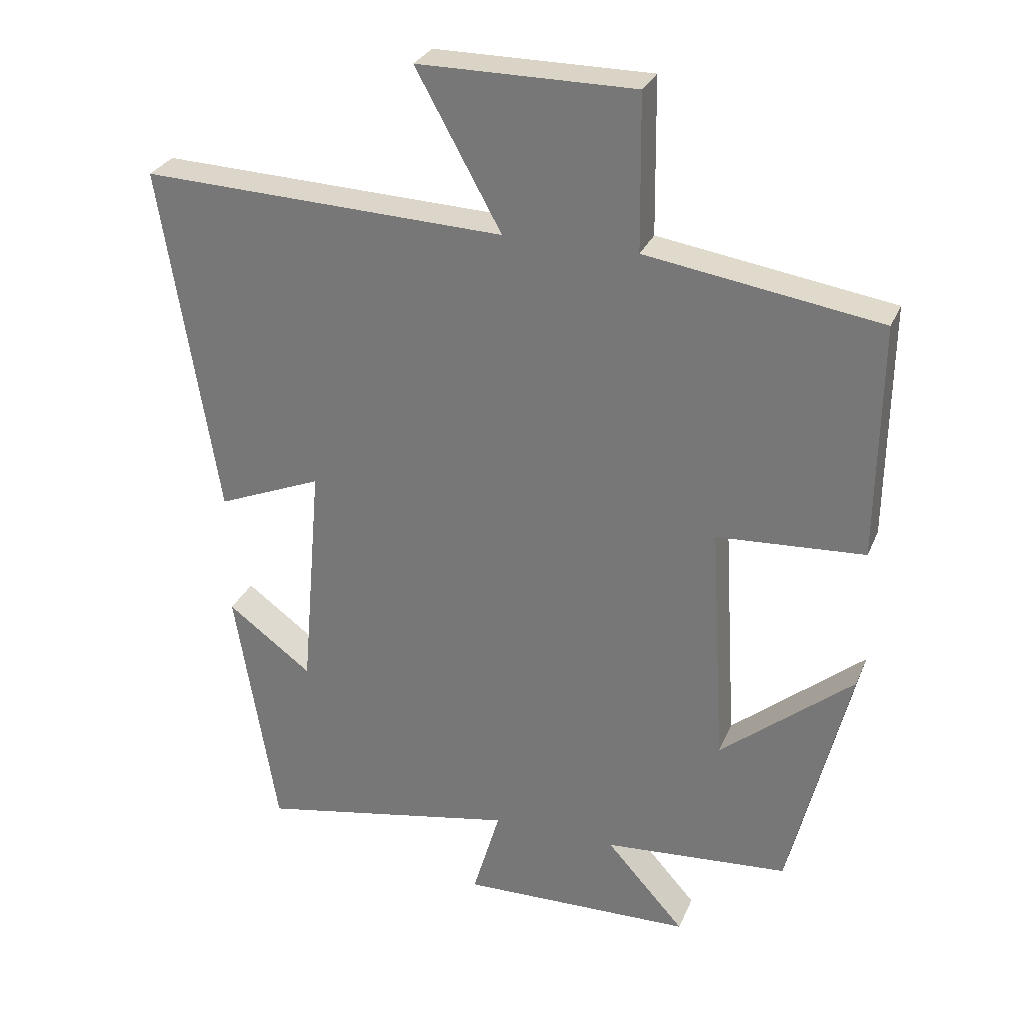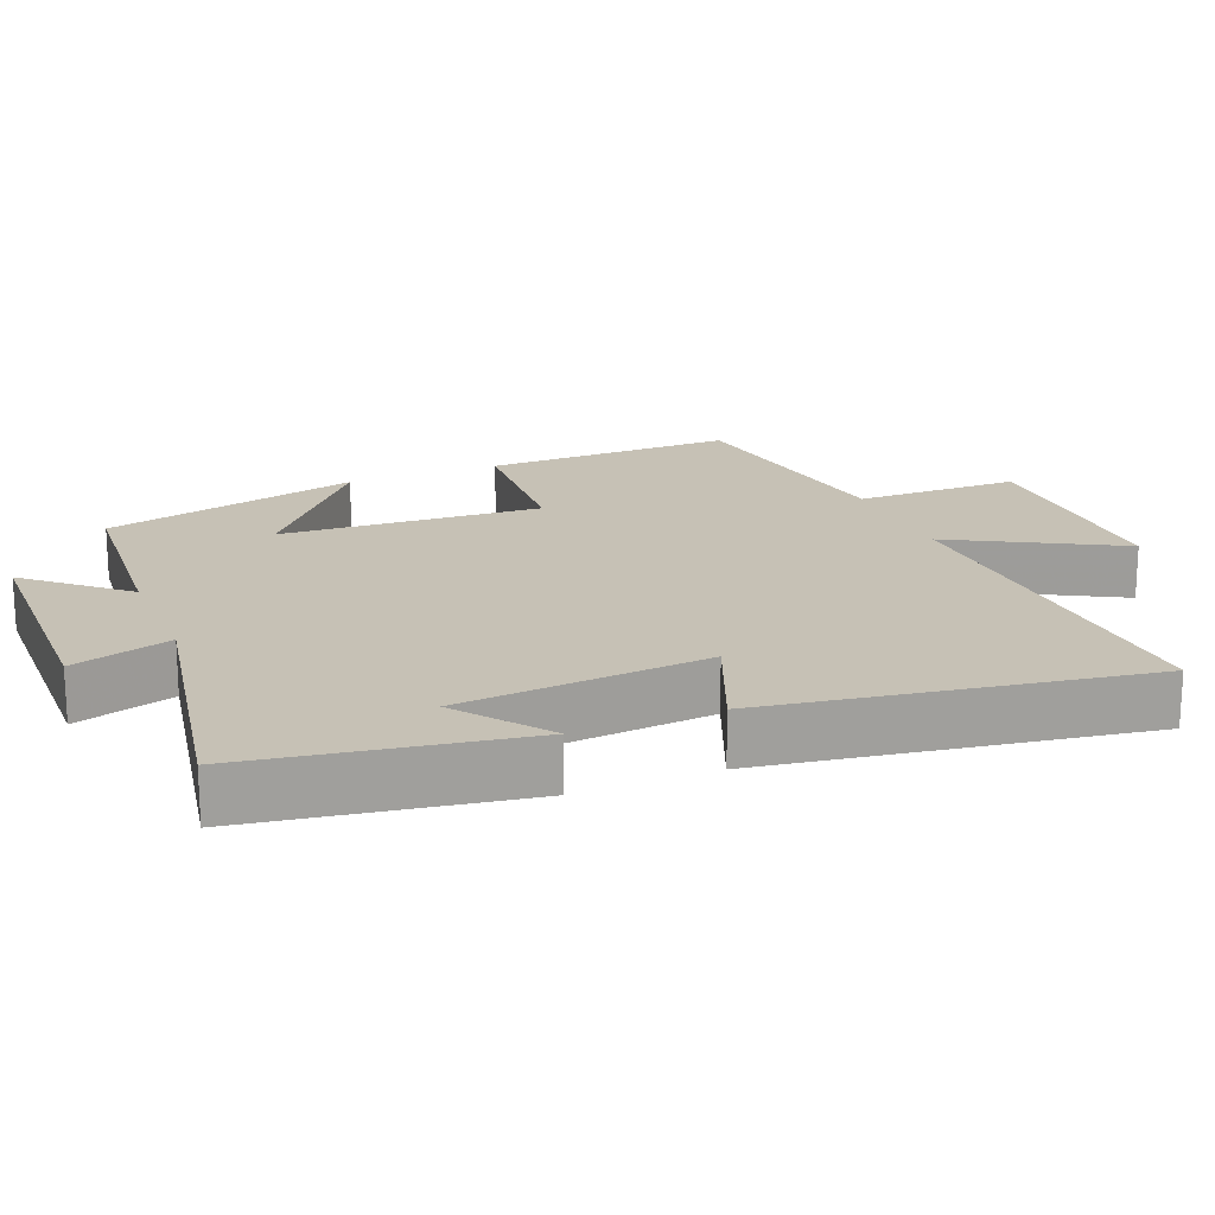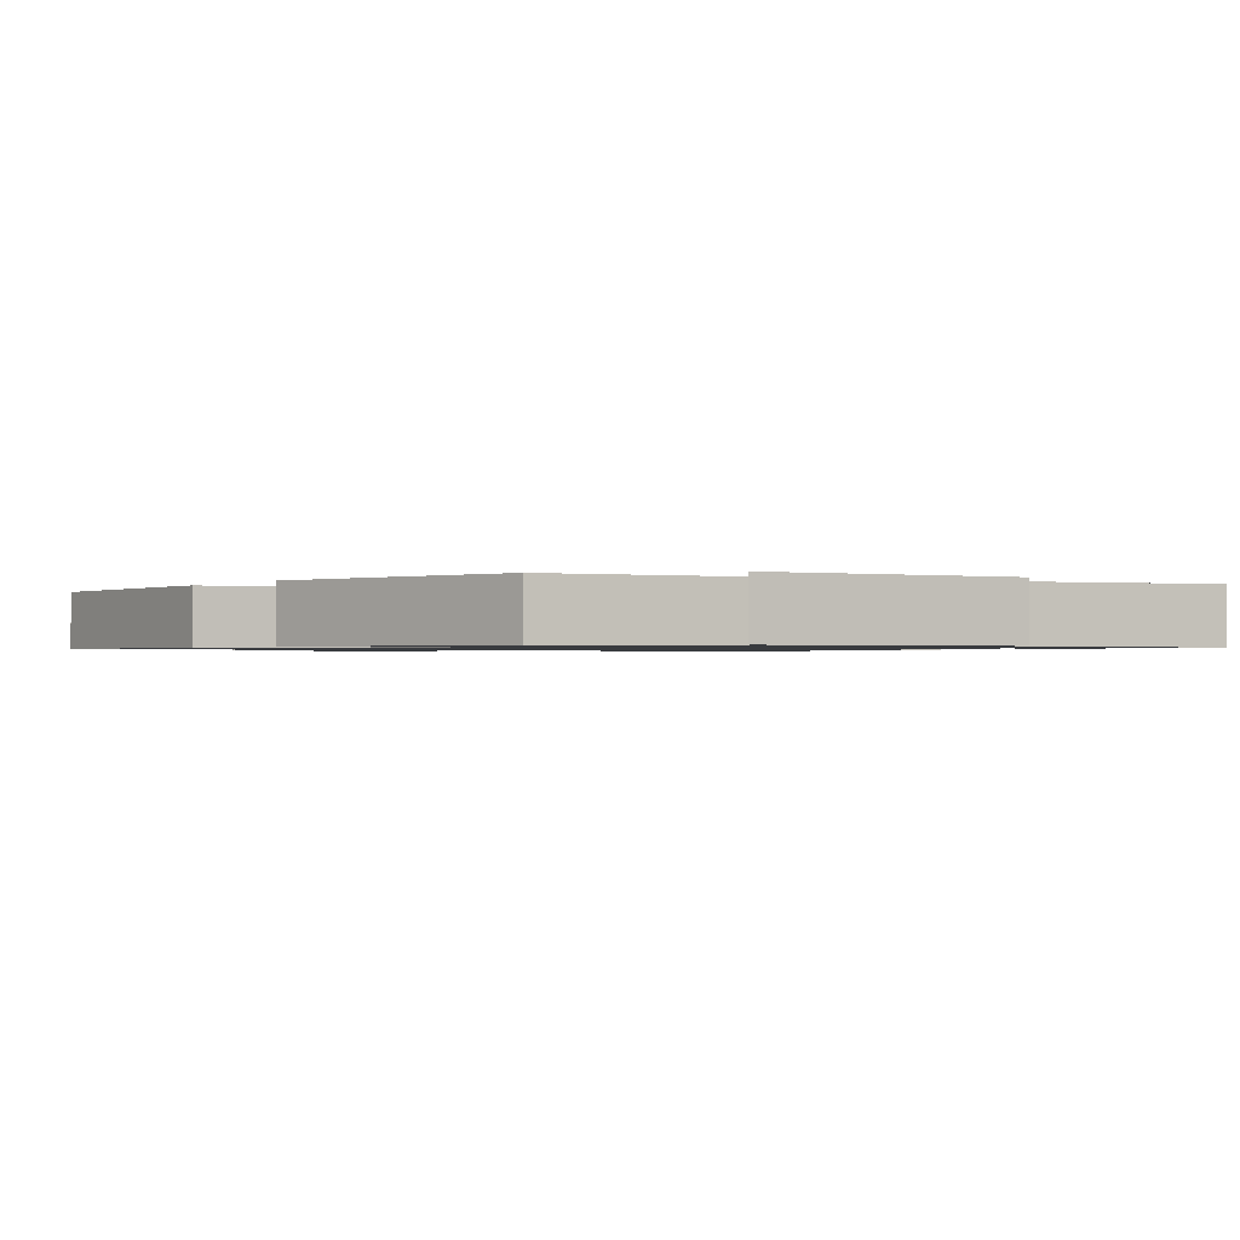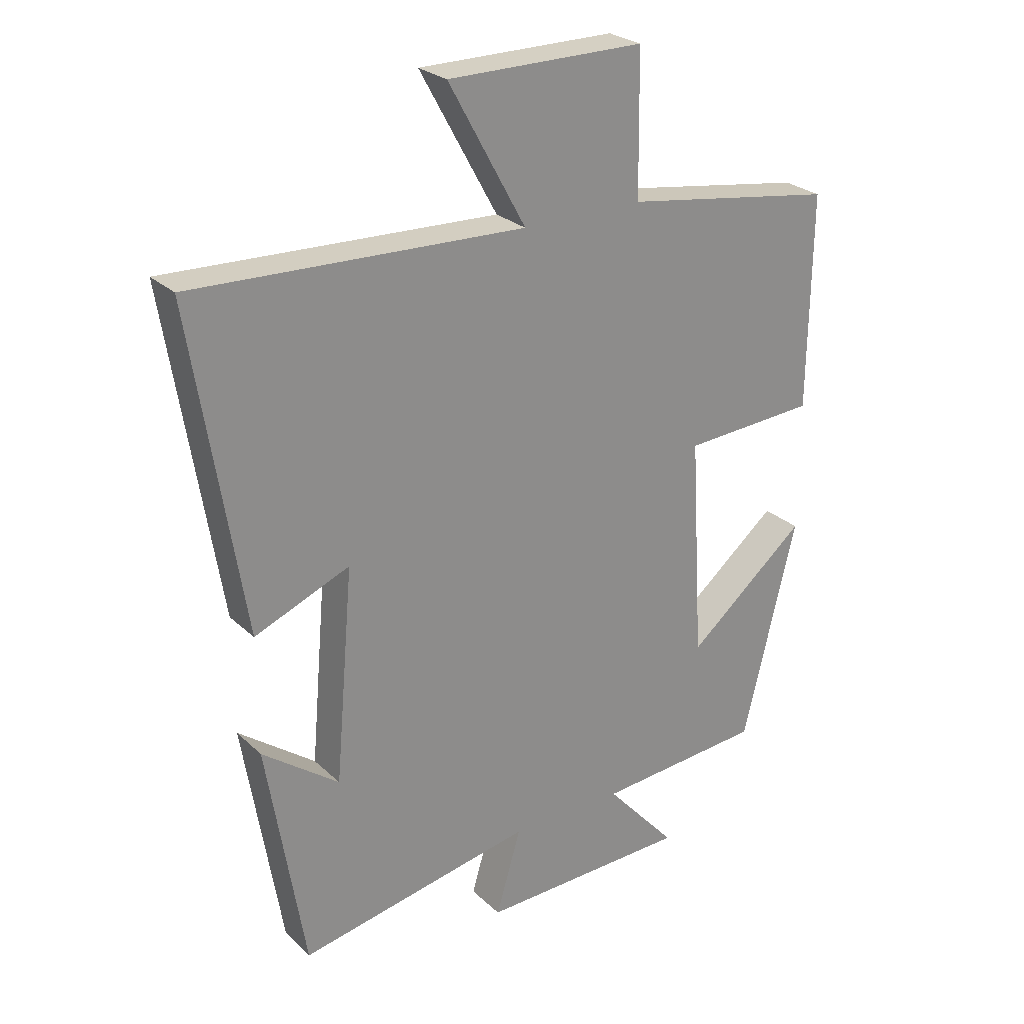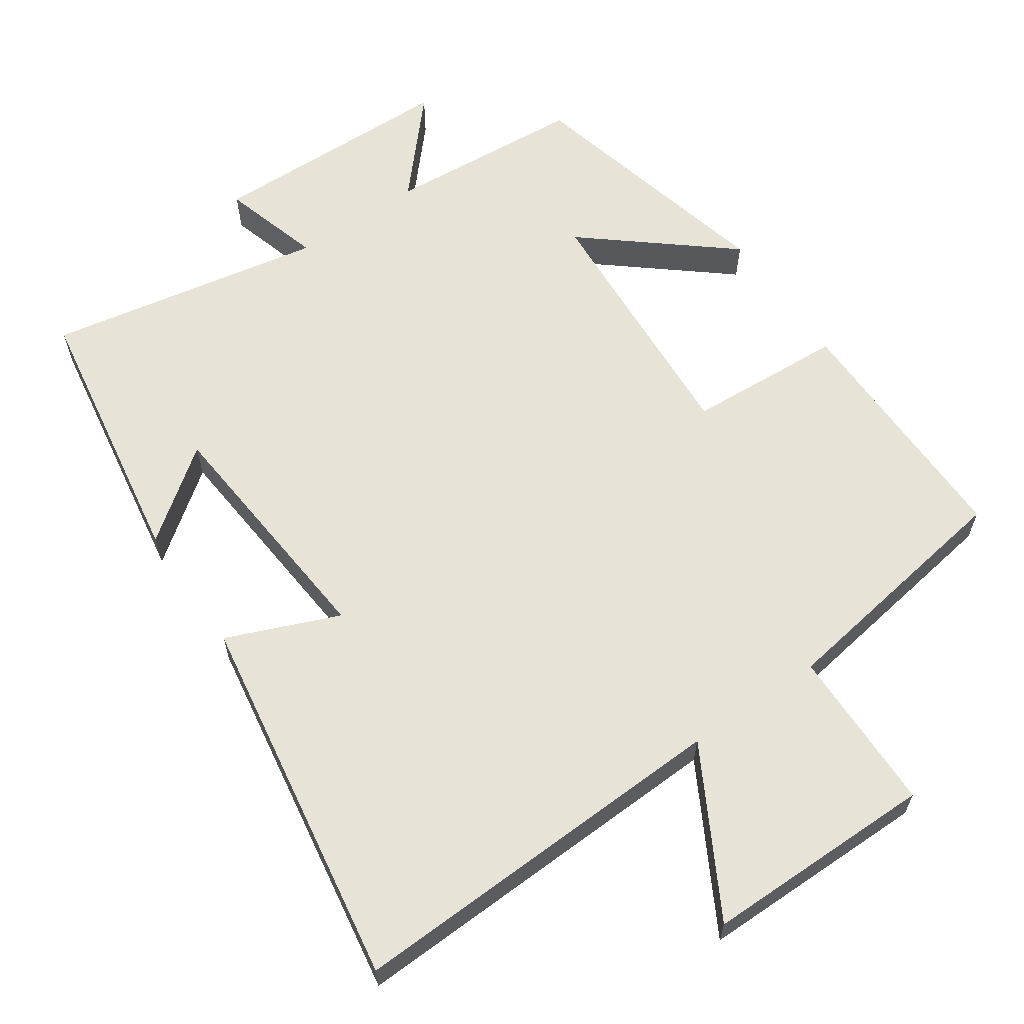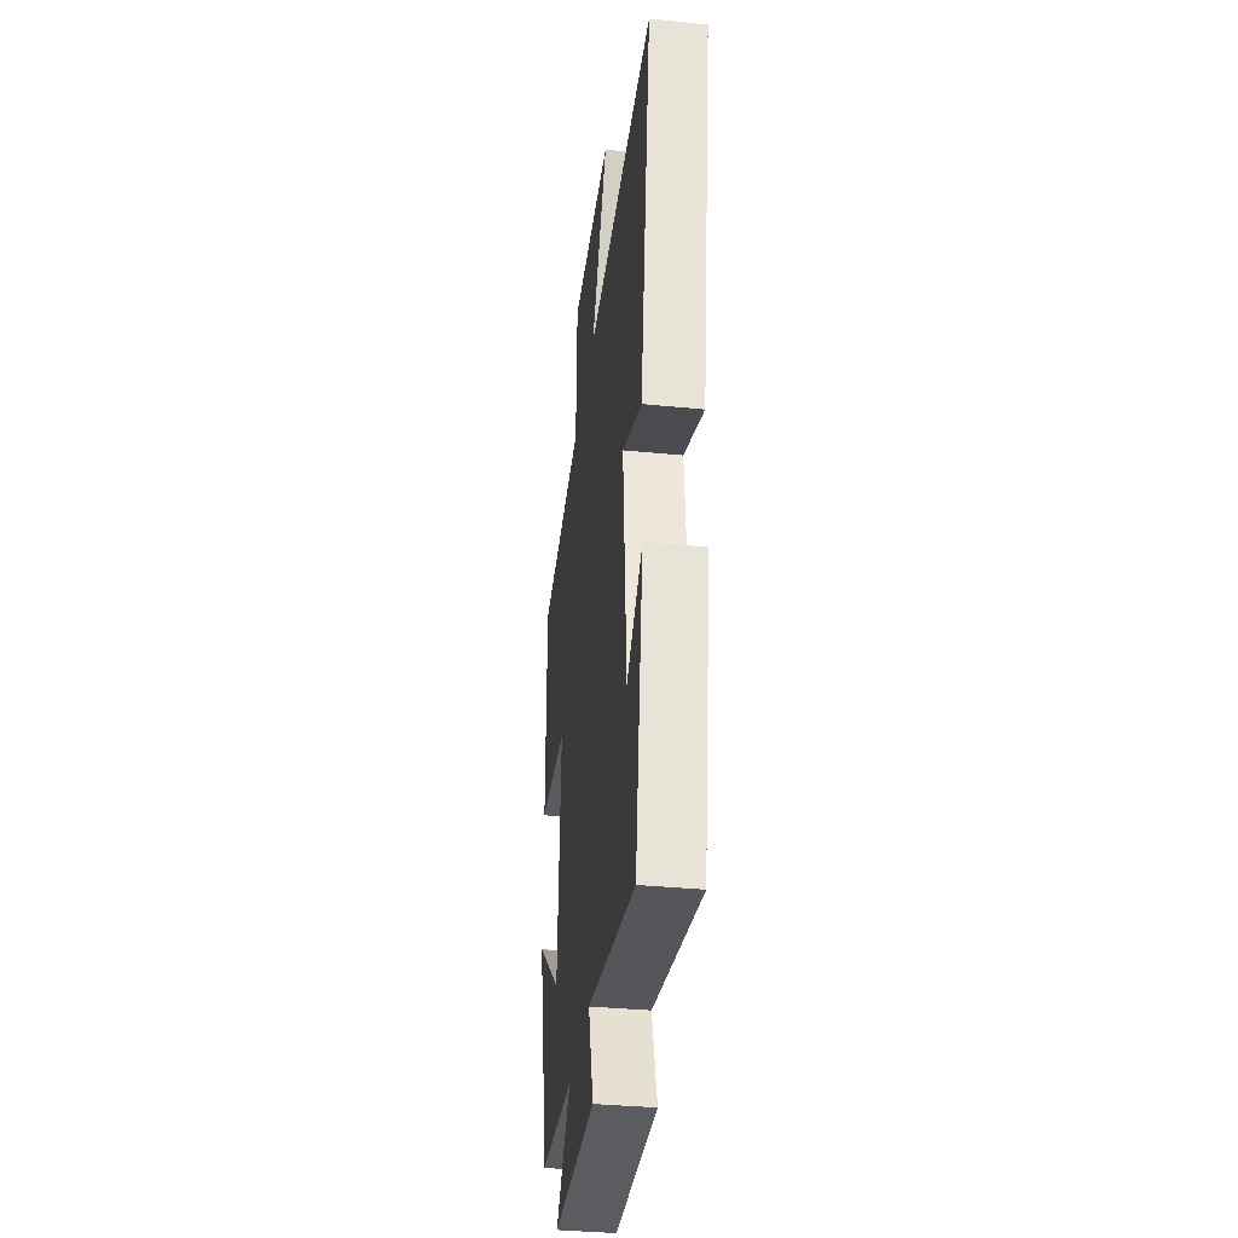
<metadata>
{"format":"obj","ext":"obj","renderer":"f3d","projection":"perspective","resolution":1024,"background":"white","views":[{"elev":28.9,"azim":19.8,"up":"+Z"},{"elev":18.8,"azim":-112.4,"up":"+Y"},{"elev":-0.9,"azim":147.0,"up":"+Y"},{"elev":26.1,"azim":-35.0,"up":"+Z"},{"elev":62.2,"azim":-34.5,"up":"+Y"},{"elev":-36.4,"azim":-97.4,"up":"+Z"}]}
</metadata>
<code>
v -0.438 0.07 -0.573
v -0.5 0.07 -0.194
v -0.374 0.07 -0.288
v -0.344 0.07 0.06
v -0.5 0.07 -0.004
v -0.584 0.07 0.521
v -0.042 0.07 0.5
v -0.169 0.07 0.73
v 0.153 0.07 0.73
v 0.156 0.07 0.5
v 0.504 0.07 0.446
v 0.5 0.07 0.096
v 0.281 0.07 0.083
v 0.303 0.07 -0.281
v 0.5 0.07 -0.118
v 0.412 0.07 -0.479
v 0.137 0.07 -0.5
v 0.254 0.07 -0.631
v -0.092 0.07 -0.639
v -0.051 0.07 -0.5
v -0.438 0 -0.573
v -0.5 0 -0.194
v -0.374 0 -0.288
v -0.344 0 0.06
v -0.5 0 -0.004
v -0.584 0 0.521
v -0.042 0 0.5
v -0.169 0 0.73
v 0.153 0 0.73
v 0.156 0 0.5
v 0.504 0 0.446
v 0.5 0 0.096
v 0.281 0 0.083
v 0.303 0 -0.281
v 0.5 0 -0.118
v 0.412 0 -0.479
v 0.137 0 -0.5
v 0.254 0 -0.631
v -0.092 0 -0.639
v -0.051 0 -0.5
f 17 18 19 20
f 16 17 20
f 14 15 16
f 14 16 20
f 13 14 20 1
f 10 11 12 13
f 7 8 9 10
f 7 10 13 1
f 4 5 6 7
f 3 4 7
f 1 2 3
f 1 3 7
f 40 39 38 37
f 40 37 36
f 36 35 34
f 40 36 34
f 21 40 34 33
f 33 32 31 30
f 30 29 28 27
f 21 33 30 27
f 27 26 25 24
f 27 24 23
f 23 22 21
f 27 23 21
f 1 21 22 2
f 2 22 23 3
f 3 23 24 4
f 4 24 25 5
f 5 25 26 6
f 6 26 27 7
f 7 27 28 8
f 8 28 29 9
f 9 29 30 10
f 10 30 31 11
f 11 31 32 12
f 12 32 33 13
f 13 33 34 14
f 14 34 35 15
f 15 35 36 16
f 16 36 37 17
f 17 37 38 18
f 18 38 39 19
f 19 39 40 20
f 20 40 21 1

</code>
